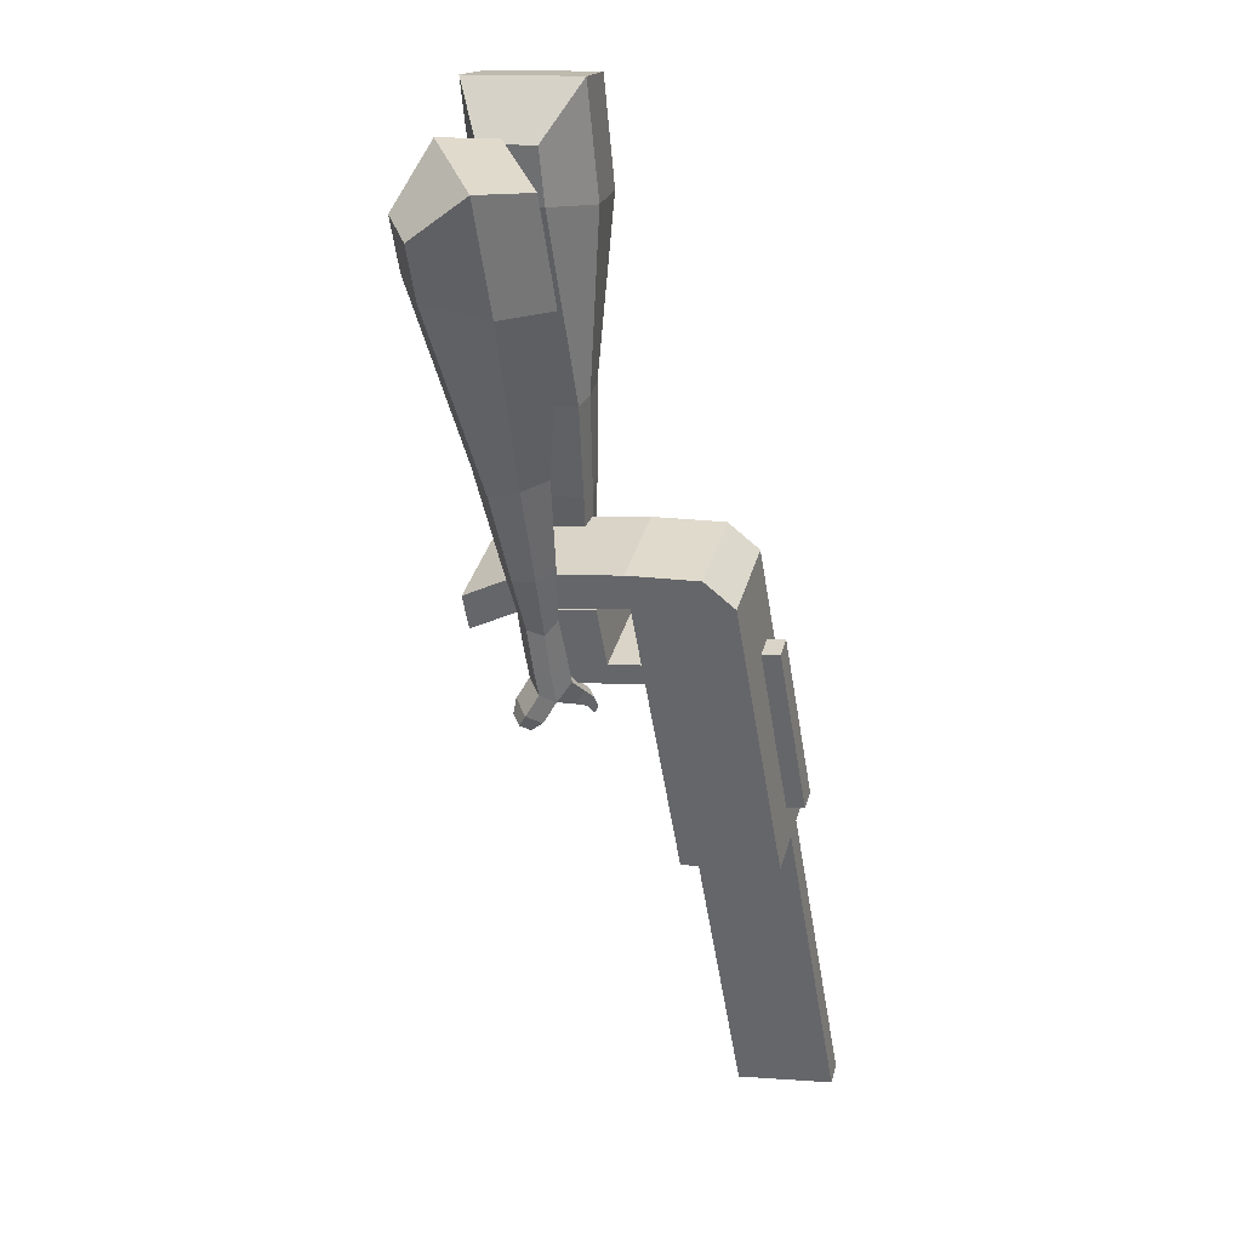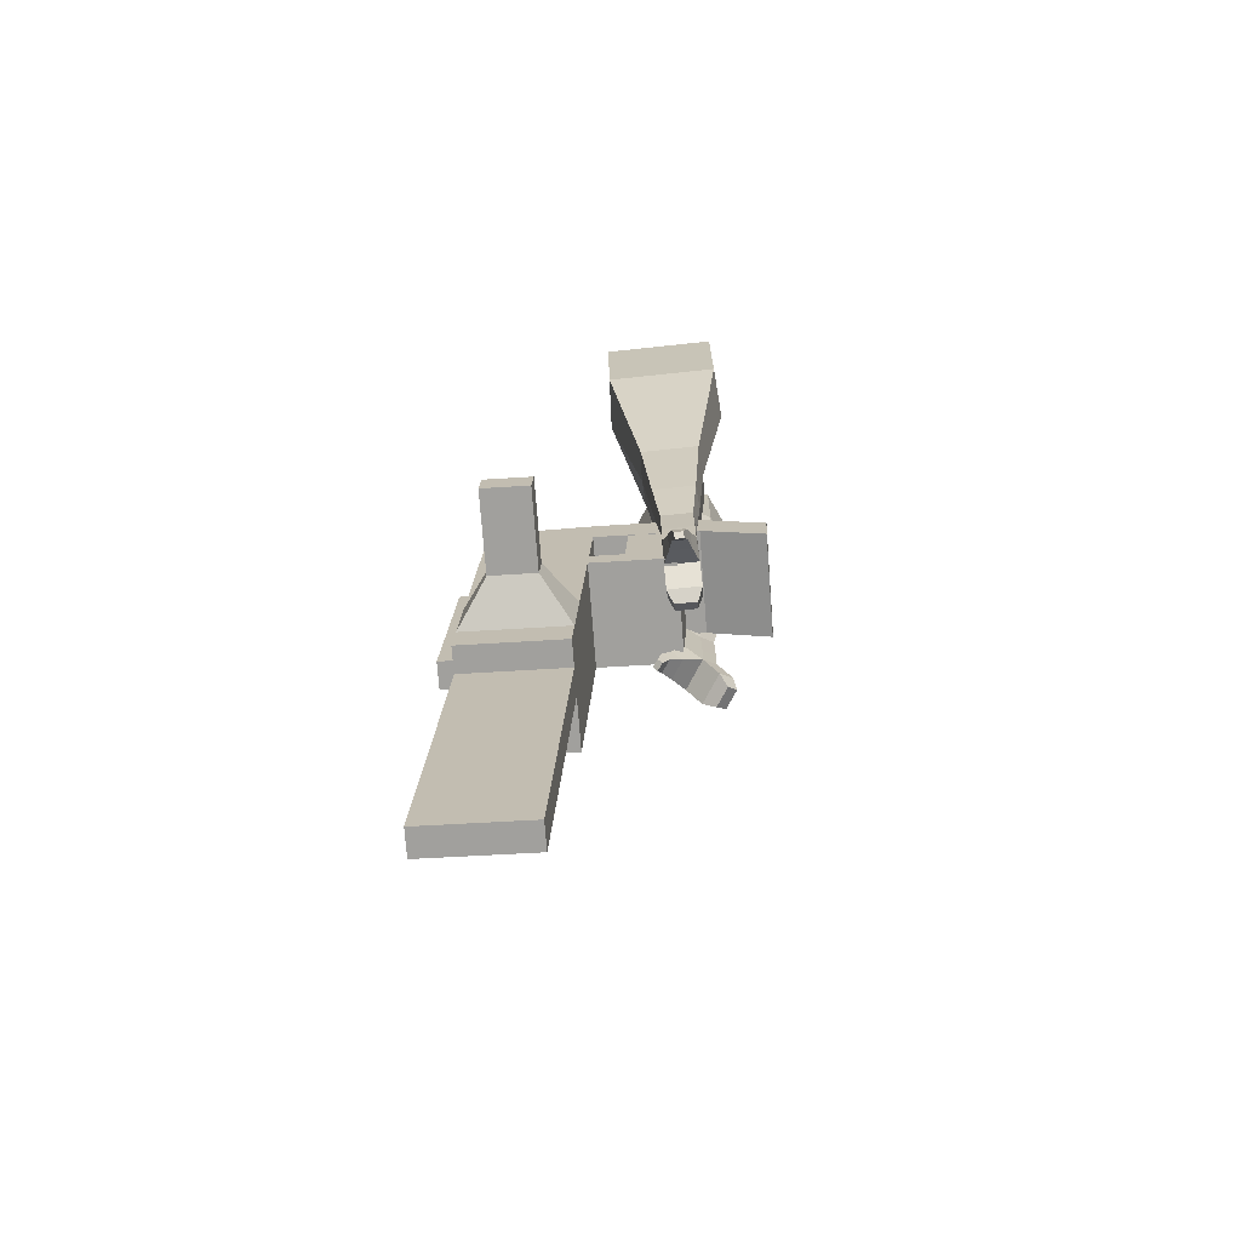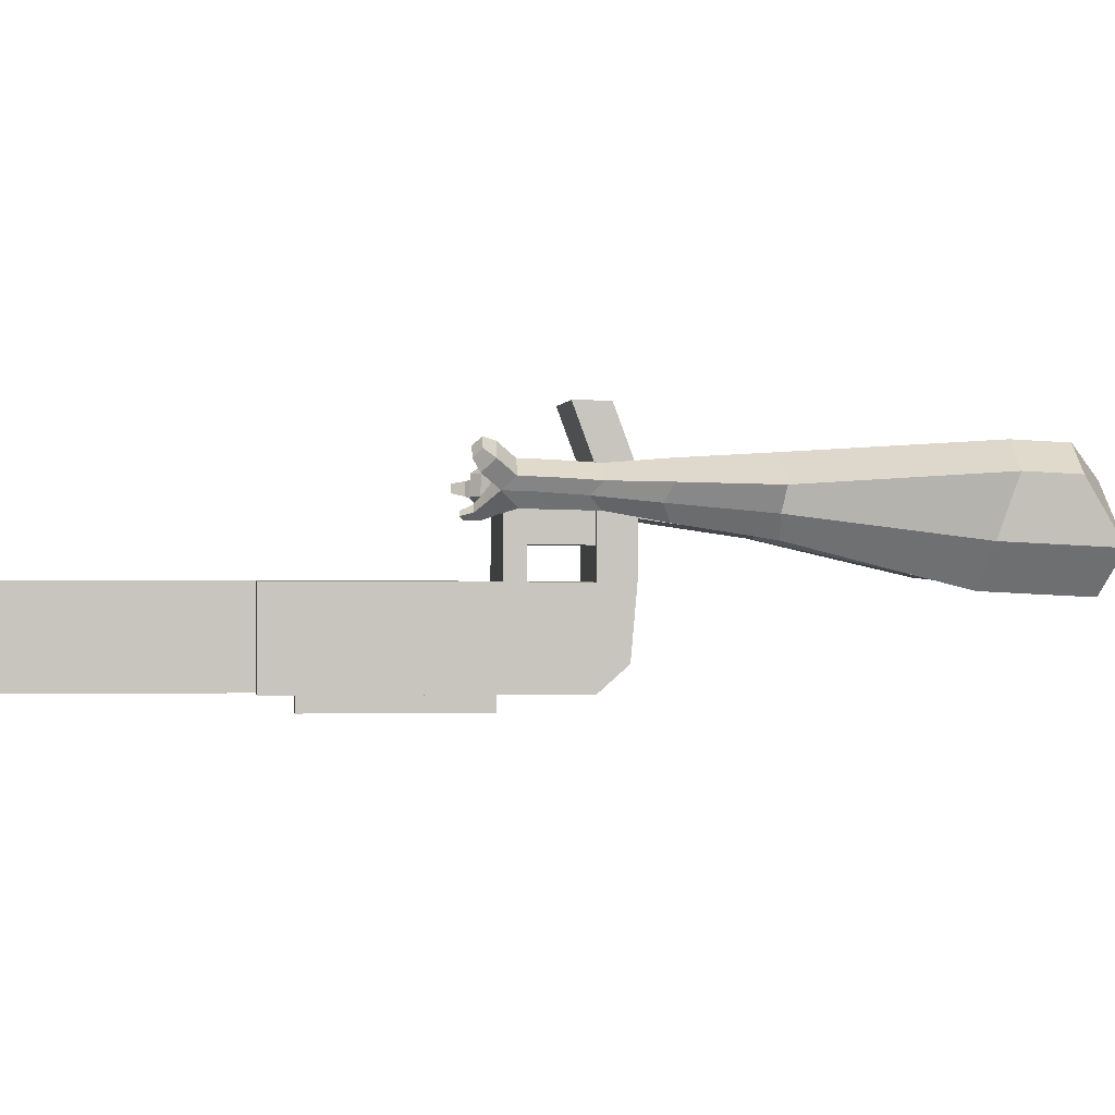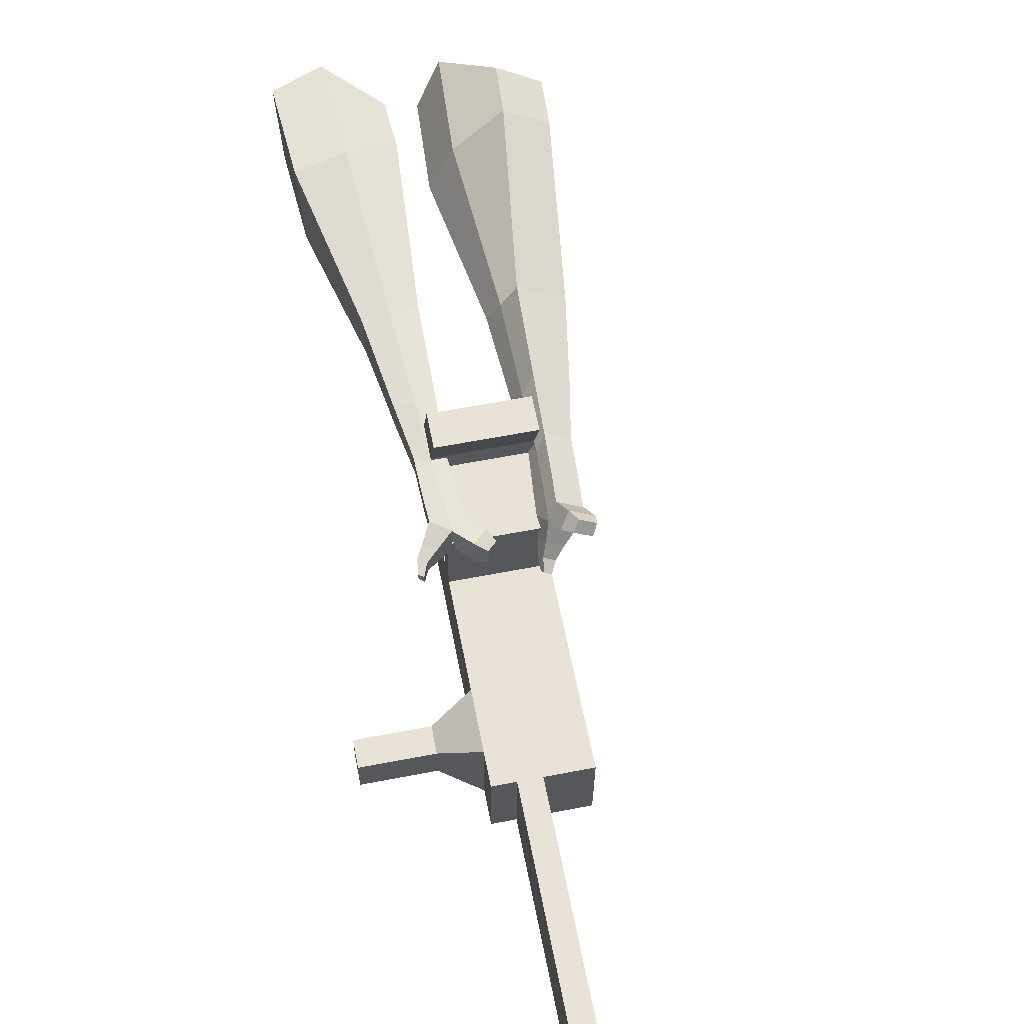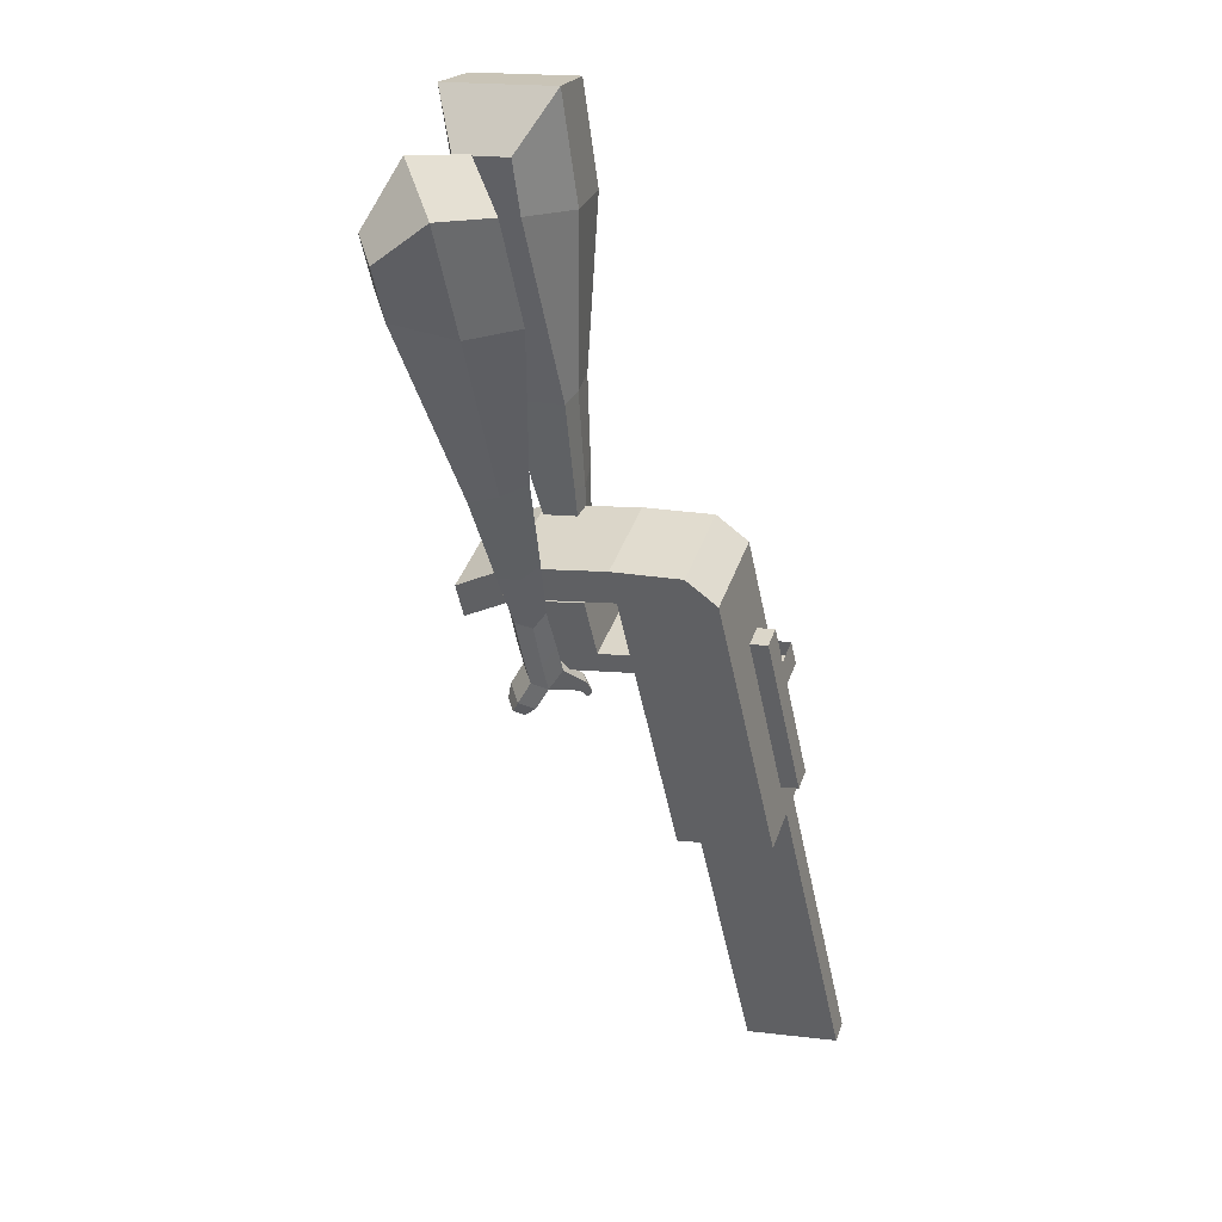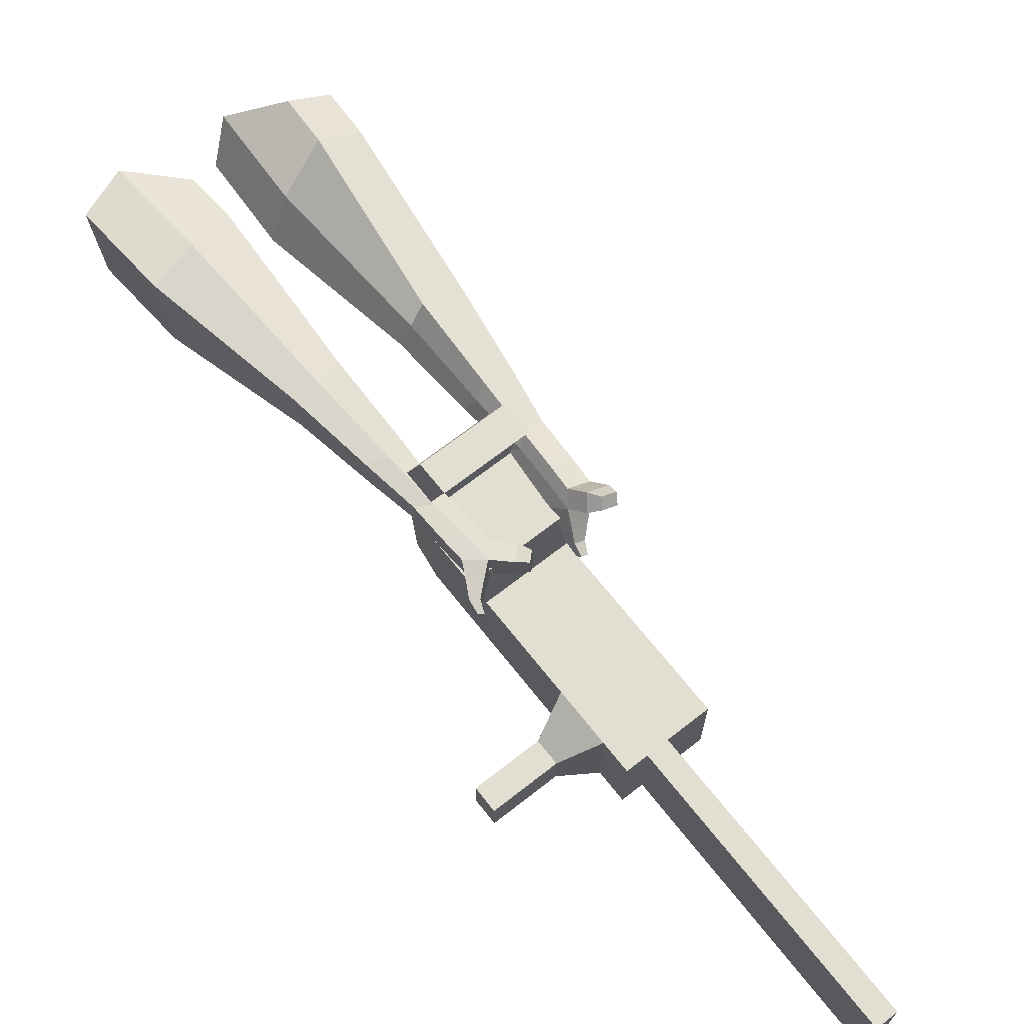
<metadata>
{"format":"obj","ext":"obj","renderer":"f3d","projection":"perspective","resolution":1024,"background":"white","views":[{"elev":1.8,"azim":-72.0,"up":"+Z"},{"elev":-39.5,"azim":95.4,"up":"+Z"},{"elev":-0.3,"azim":-130.4,"up":"+Y"},{"elev":62.8,"azim":136.3,"up":"+Y"},{"elev":6.2,"azim":-67.7,"up":"+Z"},{"elev":68.1,"azim":109.2,"up":"+Y"}]}
</metadata>
<code>
o Cube.046_Cube.010
v 366.6 230.6 -1021
v 367.9 10.19 -1021
v 485.3 231.2 -1207
v 486.5 10.83 -1207
v 180.9 229.5 -1140
v 182.2 9.098 -1140
v 299.5 230.1 -1326
v 300.8 9.735 -1326
v 203.3 229.7 -765.6
v 204.6 9.317 -765.5
v 18.84 8.221 -884.1
v 17.57 228.6 -884.2
v 129.4 229.3 -649.8
v 130.7 8.92 -649.8
v -55.07 7.824 -768.4
v -56.34 228.2 -768.4
v 85.76 229.1 -581.4
v 94.11 68.8 -592.7
v -91.65 67.71 -711.4
v -100 228 -700.1
v 128.2 449 -649.9
v -57.6 447.9 -768.5
v 84.49 448.8 -581.5
v -101.3 447.7 -700.1
v 228.8 229.9 -805.5
v 230.1 9.454 -805.4
v 43.05 228.8 -924.1
v 44.32 8.358 -924
v 202.9 302.5 -765.6
v 17.15 301.4 -884.2
v 228.4 302.6 -805.5
v 42.63 301.5 -924.1
v 202.3 408 -765.6
v 16.55 406.9 -884.2
v 227.8 408.2 -805.5
v 42.03 407.1 -924.1
v 130.7 302.1 -652.5
v -55.09 301 -771.1
v 130.1 407.6 -652.5
v -55.69 406.6 -771.1
v 154.9 586 -693.1
v -30.82 584.9 -811.7
v 111.3 585.7 -624.7
v -74.48 584.6 -743.3
v 443.4 231 -1142
v 444.7 10.61 -1141
v 257.6 229.9 -1260
v 258.9 9.51 -1260
v 392.4 230.7 -1266
v 393.7 10.28 -1266
v 273.8 230 -1081
v 275 9.646 -1081
v 110.5 229.2 -824.9
v 111.7 8.769 -824.8
v 36.54 228.8 -709.1
v 37.81 8.372 -709.1
v -7.124 228.5 -640.8
v 1.234 68.26 -652.1
v 35.28 448.5 -709.2
v -8.387 448.3 -640.8
v 137.2 8.906 -864.7
v 135.9 229.3 -864.8
v 110 301.9 -824.9
v 135.5 302.1 -864.8
v 109.4 407.5 -824.9
v 134.9 407.6 -864.8
v 37.79 301.5 -711.8
v 37.19 407.1 -711.8
v 62.06 585.4 -752.4
v 18.4 585.2 -684
v 351.8 10.06 -1201
v 350.5 230.5 -1201
v 438.8 231 -1237
v 321.5 9.92 -1051
v 158.2 9.043 -795.2
v 84.25 8.646 -679.4
v 47.67 68.53 -622.4
v 182.4 229.6 -835.1
v 182 302.3 -835.1
v 181.3 407.9 -835.2
v 397 230.7 -1171
v 440.1 10.56 -1237
v 320.2 230.3 -1051
v 156.9 229.4 -795.2
v 82.98 229 -679.5
v 39.32 228.8 -611.1
v 81.72 448.8 -679.5
v 38.05 448.5 -611.2
v 183.6 9.18 -835.1
v 156.5 302.2 -795.2
v 155.9 407.8 -795.3
v 84.23 301.8 -682.1
v 83.63 407.4 -682.1
v 108.5 585.7 -722.7
v 64.84 585.5 -654.4
v 398.2 10.33 -1171
v 183.9 -32.09 -835.1
v 137.4 -32.36 -864.7
v 398.5 -30.94 -1171
v 352 -31.21 -1201
v 275.3 -31.62 -1081
v 321.7 -31.35 -1051
v 500.6 169.9 -1058
v 466.7 169.7 -1005
v 467.3 72.24 -1005
v 501.2 72.42 -1058
v 540.8 170.1 -1032
v 506.9 169.9 -979.2
v 507.4 72.48 -979.2
v 541.4 72.66 -1032
v 602.2 170.5 -993.1
v 568.3 170.3 -940
v 568.8 72.84 -939.9
v 602.8 73.02 -993.1
v 641.7 170.7 -967.9
v 607.8 170.5 -914.7
v 608.4 73.07 -914.7
v 642.3 73.26 -967.8
v 829.8 12.65 -1847
v 783.4 12.37 -1877
v 782.1 232.8 -1877
v 828.5 233.1 -1847
f 45 46 4 3
f 49 50 8 7
f 47 48 6 5
f 26 25 9 10
f 72 47 5 51
f 96 46 2 74
f 10 9 13 14
f 84 9 29 90
f 89 26 10 75
f 27 28 11 12
f 76 14 18 77
f 75 10 14 76
f 12 11 15 16
f 53 12 16 55
f 86 77 18 17
f 16 15 19 20
f 16 20 24 22
f 14 13 17 18
f 59 22 42 69
f 86 17 23 88
f 17 13 21 23
f 55 16 22 59
f 5 6 28 27
f 74 2 26 89
f 51 5 27 62
f 2 1 25 26
f 32 30 34 36
f 62 27 32 64
f 27 12 30 32
f 9 25 31 29
f 66 36 34 65
f 90 29 37 92
f 64 32 36 66
f 29 31 35 33
f 92 37 39 93
f 29 33 39 37
f 34 30 38 40
f 65 34 40 68
f 69 42 44 70
f 23 21 41 43
f 88 23 43 95
f 22 24 44 42
f 82 4 46 96
f 49 7 47 72
f 7 8 48 47
f 46 45 103 106
f 73 49 72 81
f 8 50 71 48
f 24 60 70 44
f 94 69 70 95
f 91 65 68 93
f 38 67 68 40
f 79 64 66 80
f 30 63 67 38
f 80 66 65 91
f 78 62 64 79
f 83 51 62 78
f 6 52 61 28
f 85 55 59 87
f 20 57 60 24
f 87 59 69 94
f 20 19 58 57
f 84 53 55 85
f 11 54 56 15
f 15 56 58 19
f 28 61 54 11
f 12 53 63 30
f 48 71 52 6
f 81 72 51 83
f 50 49 121 120
f 3 4 82 73
f 45 81 83 1
f 9 84 85 13
f 21 87 94 41
f 13 85 87 21
f 1 83 78 25
f 25 78 79 31
f 35 80 91 33
f 31 79 80 35
f 33 91 93 39
f 41 94 95 43
f 3 73 81 45
f 50 82 96 71
f 60 88 95 70
f 67 92 93 68
f 63 90 92 67
f 52 71 100 101
f 57 86 88 60
f 57 58 77 86
f 54 75 76 56
f 56 76 77 58
f 61 89 75 54
f 53 84 90 63
f 89 61 98 97
f 101 102 97 98
f 100 99 102 101
f 61 52 101 98
f 74 89 97 102
f 71 96 99 100
f 96 74 102 99
f 106 103 107 110
f 1 2 105 104
f 2 46 106 105
f 45 1 104 103
f 109 110 114 113
f 104 105 109 108
f 105 106 110 109
f 103 104 108 107
f 113 114 118 117
f 107 108 112 111
f 110 107 111 114
f 108 109 113 112
f 116 117 118 115
f 111 112 116 115
f 114 111 115 118
f 122 119 120 121
f 82 50 120 119
f 73 82 119 122
f 49 73 122 121
o Cube.047_Cube.022
v -251.6 462.3 286.9
v -249 221.1 271.3
v -134.5 477.1 75.98
v -131.9 236 60.46
v -433.8 412.4 114.7
v -432.5 288.8 106.8
v -373.8 420 6.604
v -372.4 296.4 -1.354
v 5.515 318.5 -303
v 4.165 444.8 -294.9
v -106.6 447.5 -356.2
v -105.2 321.2 -364.3
v 94.95 348.8 -497.9
v 93.96 441.6 -491.9
v 12.55 443.7 -537
v 13.54 350.8 -542.9
v 149.1 369.8 -620.7
v 148.4 437.7 -616.4
v 88.91 439.2 -649.3
v 89.63 371.3 -653.7
v -249.2 486 34
v -246.4 230 17.52
v -373.4 470.3 257.9
v -370.7 214.3 241.4
v -48.53 450.4 -330.2
v -47.1 316.3 -338.8
v 62.36 446.7 -530.7
v 63.41 348.1 -537.1
v 131.8 442.2 -656.4
v 132.6 370.1 -661
v 197.8 375.5 -701.1
v 197.1 443.4 -696.7
v 180.2 448.6 -748.1
v 180.9 376.5 -752.8
v 138.1 377.6 -743.6
v 137.3 445.5 -739.3
v 231.6 379.6 -759.5
v 230.9 447.5 -755.1
v 214 452.7 -806.5
v 214.8 380.7 -811.2
v 171.9 381.7 -802
v 171.1 449.6 -797.7
v 273.5 393.7 -782.6
v 273.1 437.4 -779.8
v 262.2 440.7 -812.8
v 262.7 394.4 -815.8
v 203.3 384 -865.6
v 160.4 385.1 -856.5
v 159.6 453 -852.1
v 202.5 456.1 -861
v 302.7 402.1 -797.6
v 302.4 431.6 -795.7
v 295.1 433.8 -818
v 295.4 402.6 -820
v 324.8 409.5 -823.1
v 324.6 427.9 -821.9
v 320 429.4 -835.8
v 320.2 409.8 -837.1
v 189.8 397.8 -892.6
v 161.2 398.5 -886.6
v 160.8 443.6 -883.7
v 189.2 445.7 -889.6
f 123 124 126 125
f 130 129 133 134
f 129 130 128 127
f 145 146 124 123
f 143 129 127 145
f 144 126 124 146
f 134 133 137 138
f 143 125 132 147
f 144 130 134 148
f 125 126 131 132
f 150 138 142 152
f 147 132 136 149
f 148 134 138 150
f 132 131 135 136
f 141 151 155 158
f 136 135 139 140
f 138 137 141 142
f 149 136 140 151
f 137 149 151 141
f 140 139 153 154
f 131 148 150 135
f 133 147 149 137
f 135 150 152 139
f 126 144 148 131
f 129 143 147 133
f 130 144 146 128
f 125 143 145 123
f 127 128 146 145
f 157 158 164 163
f 153 156 162 159
f 142 141 158 157
f 151 140 154 155
f 139 152 156 153
f 152 142 157 156
f 164 161 172 171
f 160 159 165 166
f 155 154 160 161
f 158 155 161 164
f 156 157 163 162
f 154 153 159 160
f 168 167 175 176
f 159 162 168 165
f 161 160 166 167
f 162 161 167 168
f 171 172 184 183
f 162 163 170 169
f 163 164 171 170
f 161 162 169 172
f 176 175 179 180
f 167 166 174 175
f 165 168 176 173
f 166 165 173 174
f 178 177 180 179
f 175 174 178 179
f 173 176 180 177
f 174 173 177 178
f 184 181 182 183
f 169 170 182 181
f 172 169 181 184
f 170 171 183 182
o Cube.048_Cube.024
v -525.7 327.7 107.6
v -687.5 198.5 -17.06
v -384.5 339.9 -88.1
v -546.3 210.7 -212.8
v -641.7 503.1 -37.78
v -724.6 436.8 -101.7
v -569.3 509.3 -138.1
v -652.2 443.1 -202.1
v -307 309.6 -514.1
v -222.3 377.2 -448.8
v -280.4 484 -484
v -365.1 416.4 -549.4
v -177.7 343.5 -684.5
v -115.4 393.3 -636.4
v -158.1 471.8 -662.4
v -220.4 422 -710.4
v -96.32 367.6 -790.6
v -50.81 403.9 -755.5
v -82.02 461.3 -774.5
v -127.5 424.9 -809.6
v -445.7 444.9 -103.1
v -617.4 307.7 -235.4
v -595.6 432 104.7
v -767.3 294.8 -27.64
v -245.4 433 -468.9
v -335.4 361.2 -538.3
v -123.8 435 -663.2
v -189.9 382.2 -714.2
v -49.14 435.1 -785.9
v -97.46 396.5 -823.2
v -39.74 369.3 -865.8
v 5.779 405.7 -830.7
v 10.54 442.2 -870.7
v -37.78 403.6 -907.9
v -68.34 431.2 -892.8
v -22.82 467.6 -857.8
v 0.3183 371.7 -920.2
v 45.84 408.1 -885.1
v 50.6 444.6 -925.1
v 2.274 406 -962.3
v -28.28 433.6 -947.3
v 17.24 469.9 -912.2
v 44.15 359 -940.4
v 73.44 382.4 -917.8
v 76.51 405.9 -943.5
v 45.41 381 -967.5
v 10.15 438.9 -1007
v -20.4 466.5 -991.6
v 25.12 502.8 -956.5
v 58.48 477.5 -969.4
v 73.45 348.9 -954.2
v 93.2 364.7 -939
v 95.27 380.6 -956.3
v 74.3 363.8 -972.5
v 99.77 347.8 -976.5
v 112.1 357.7 -966.9
v 113.4 367.6 -977.8
v 100.3 357.1 -987.9
v 17.14 467.5 -1022
v -3.174 485.9 -1012
v 27.09 510 -988.6
v 49.27 493.2 -997.2
f 185 186 188 187
f 192 191 195 196
f 191 192 190 189
f 207 208 186 185
f 205 191 189 207
f 206 188 186 208
f 196 195 199 200
f 205 187 194 209
f 206 192 196 210
f 187 188 193 194
f 212 200 204 214
f 209 194 198 211
f 210 196 200 212
f 194 193 197 198
f 203 213 217 220
f 198 197 201 202
f 200 199 203 204
f 211 198 202 213
f 199 211 213 203
f 202 201 215 216
f 193 210 212 197
f 195 209 211 199
f 197 212 214 201
f 188 206 210 193
f 191 205 209 195
f 192 206 208 190
f 187 205 207 185
f 189 190 208 207
f 219 220 226 225
f 215 218 224 221
f 204 203 220 219
f 213 202 216 217
f 201 214 218 215
f 214 204 219 218
f 226 223 234 233
f 222 221 227 228
f 217 216 222 223
f 220 217 223 226
f 218 219 225 224
f 216 215 221 222
f 230 229 237 238
f 221 224 230 227
f 223 222 228 229
f 224 223 229 230
f 233 234 246 245
f 224 225 232 231
f 225 226 233 232
f 223 224 231 234
f 238 237 241 242
f 229 228 236 237
f 227 230 238 235
f 228 227 235 236
f 240 239 242 241
f 237 236 240 241
f 235 238 242 239
f 236 235 239 240
f 246 243 244 245
f 231 232 244 243
f 234 231 243 246
f 232 233 245 244

</code>
